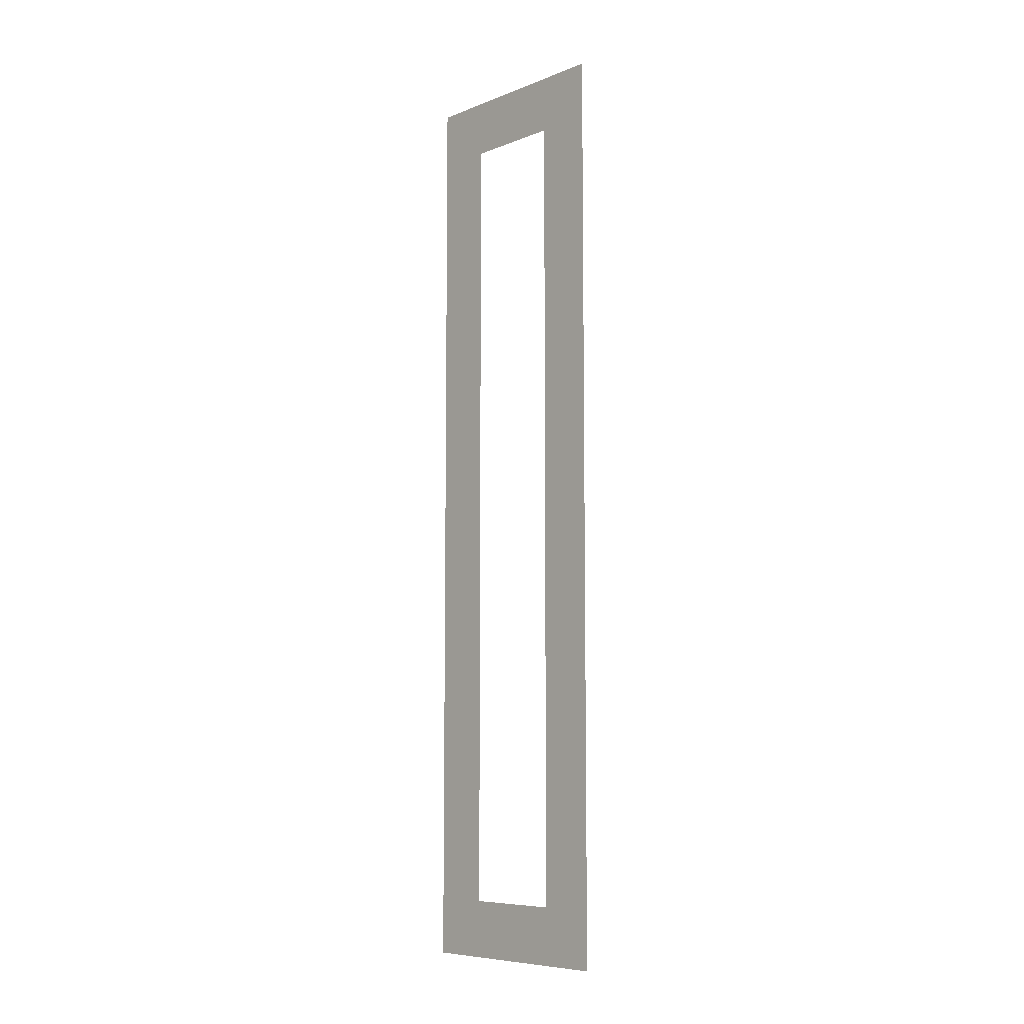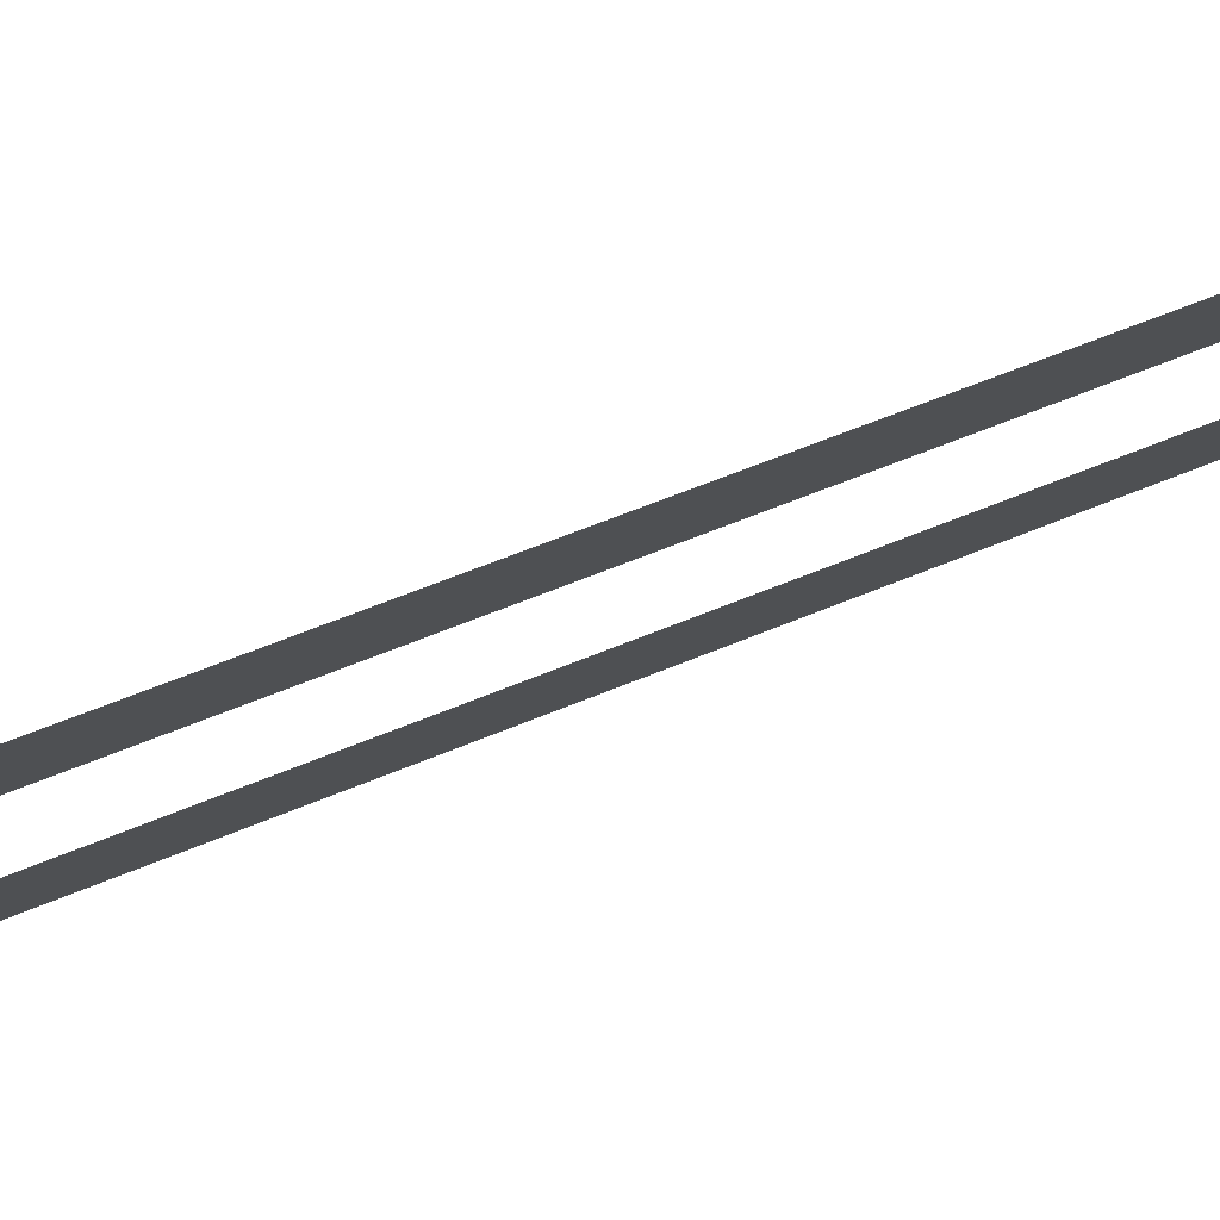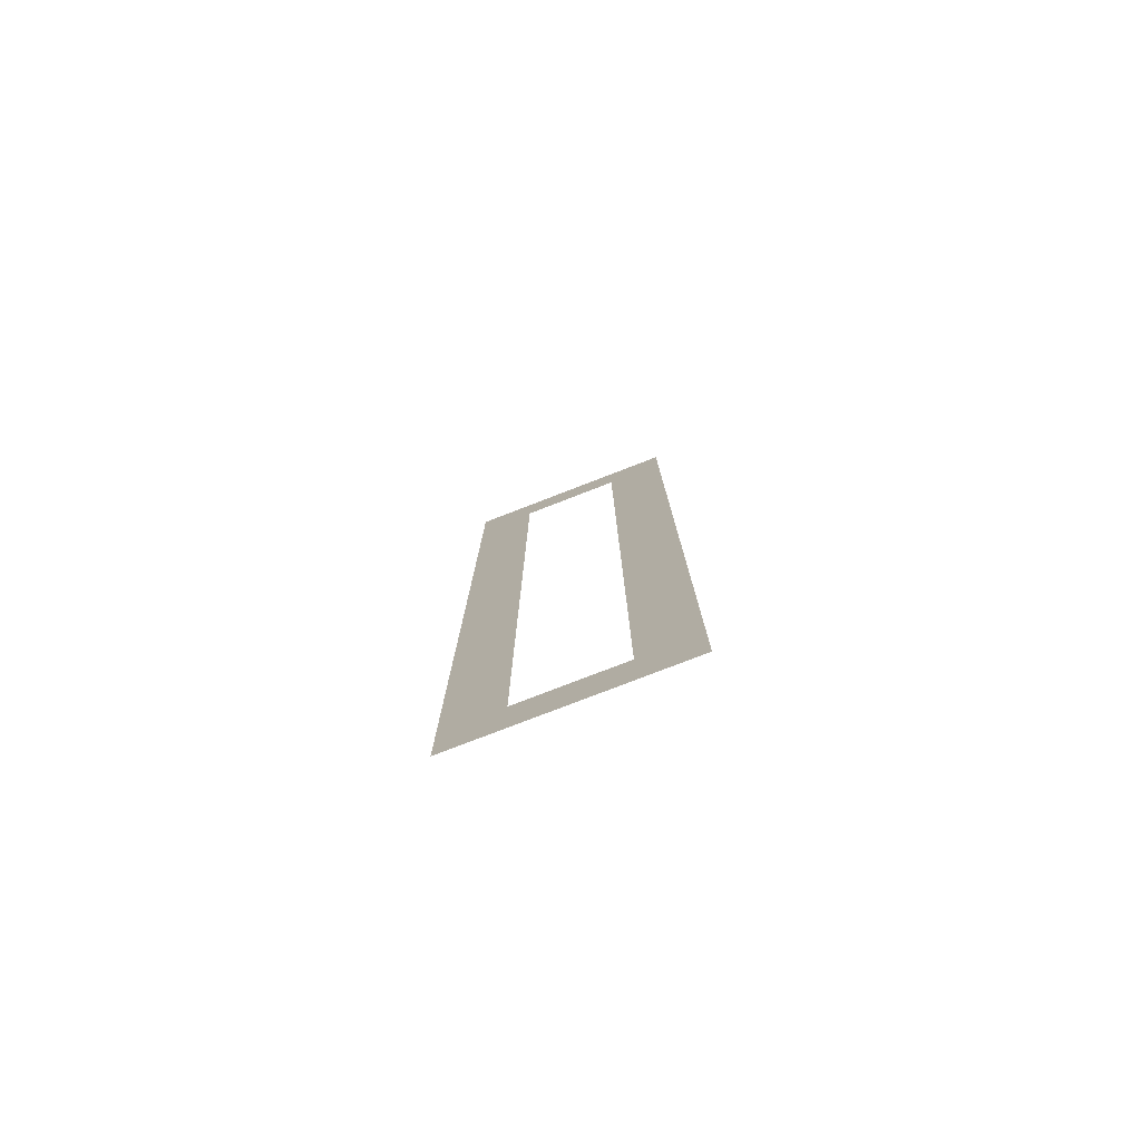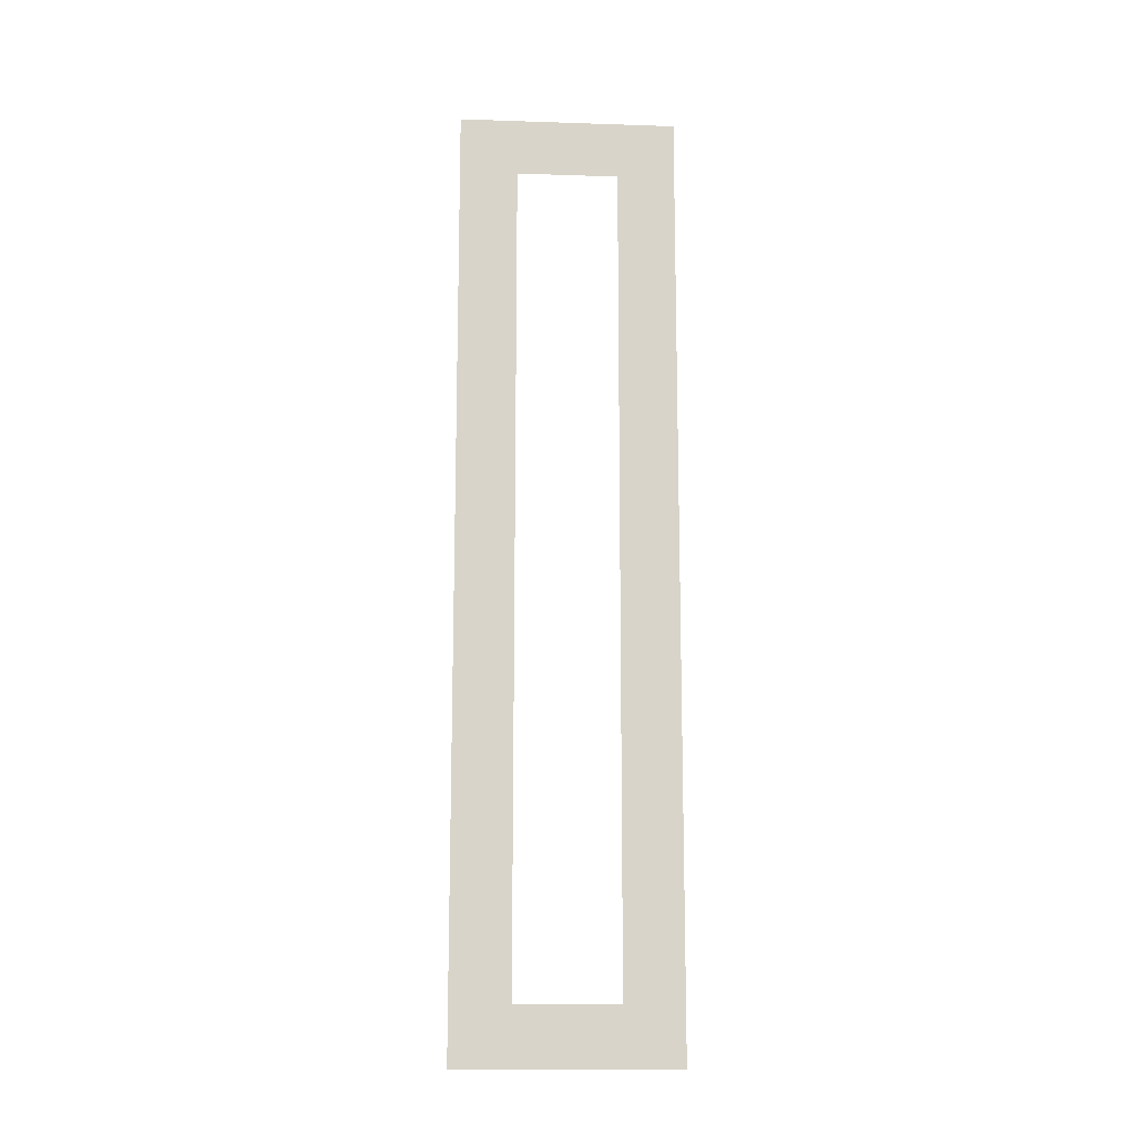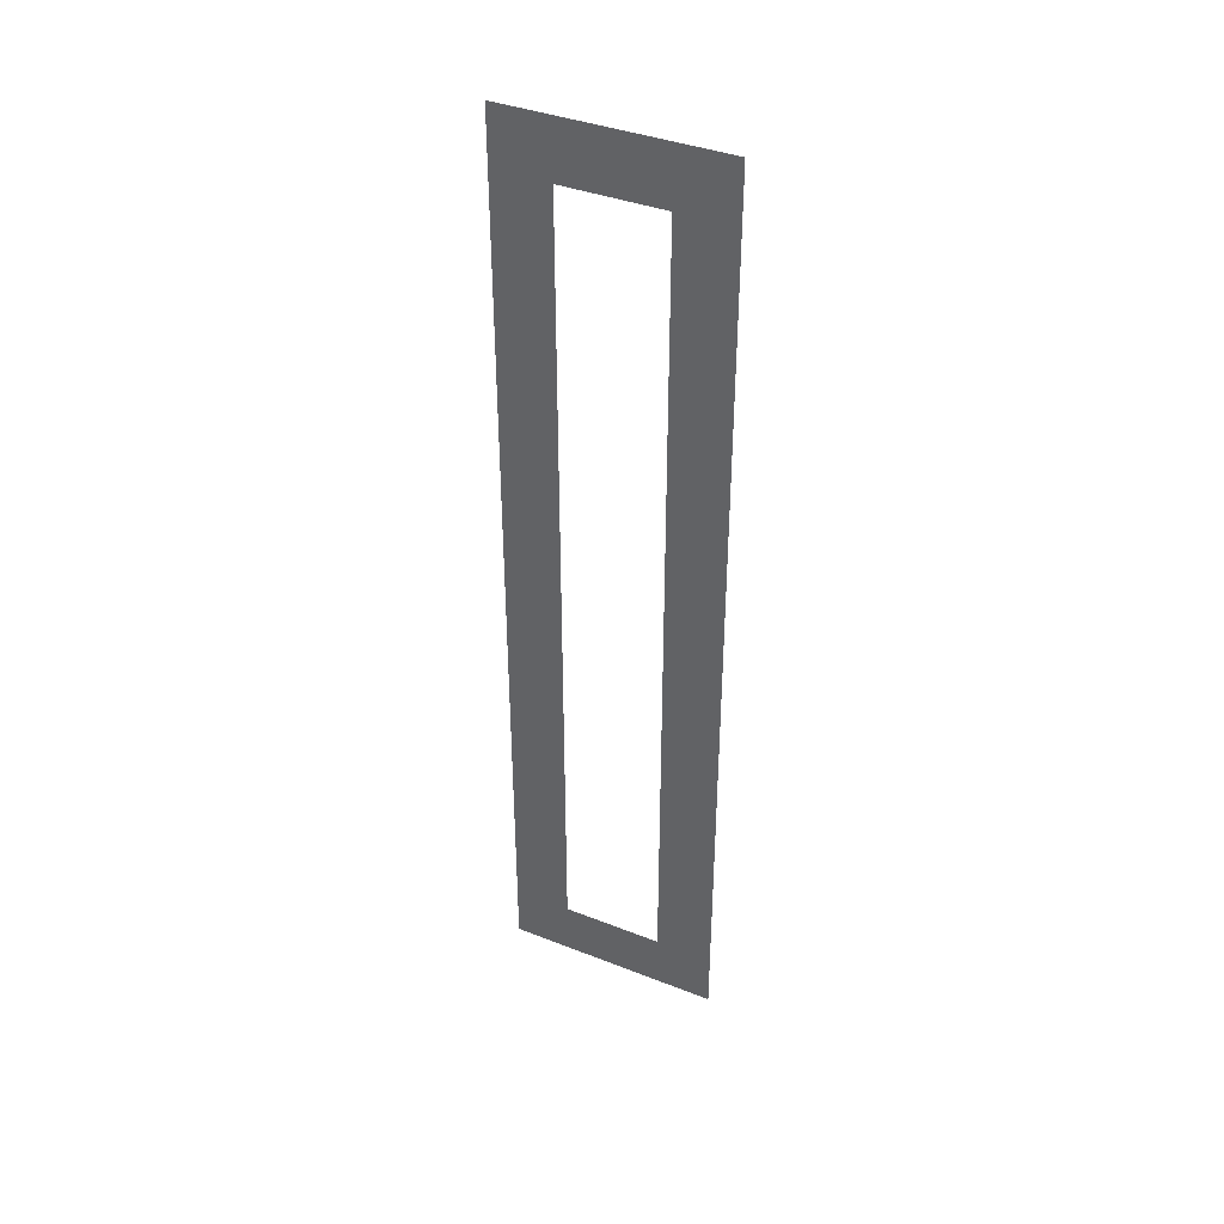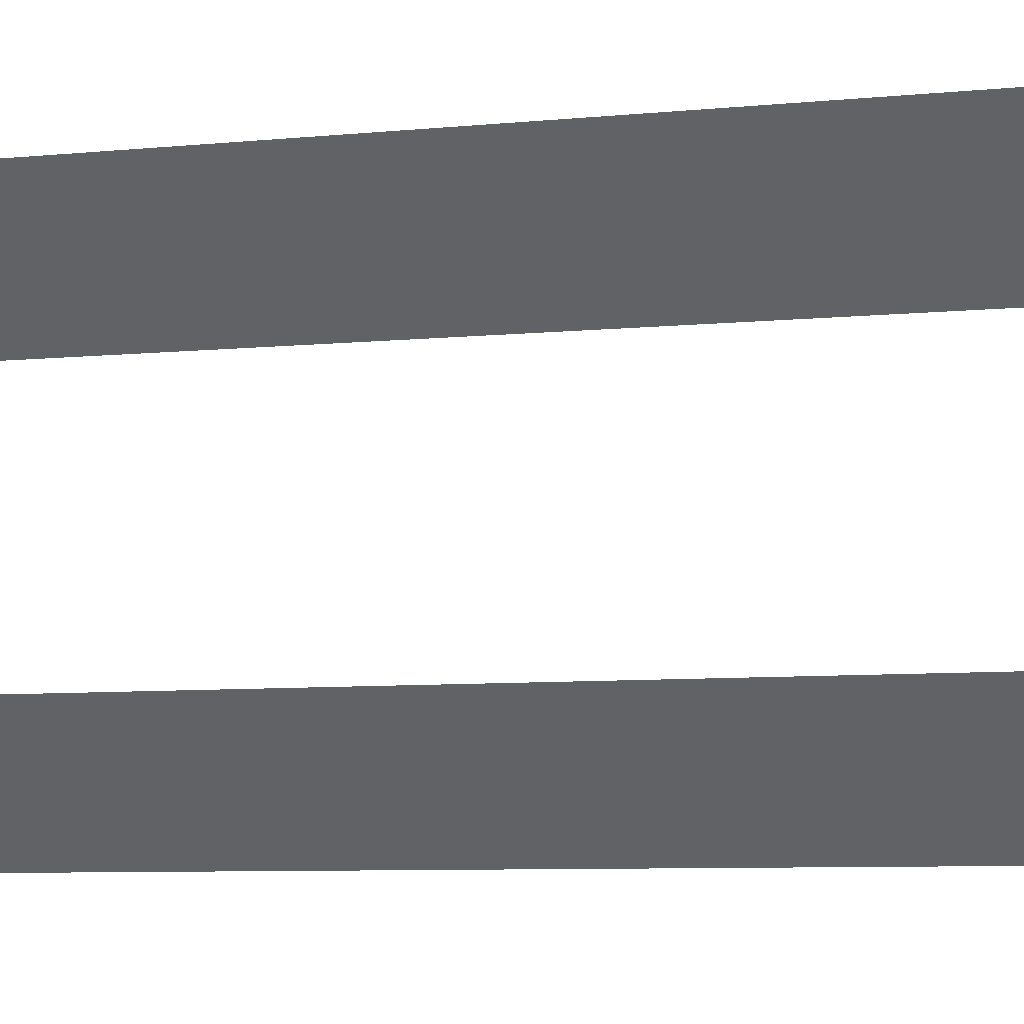
<metadata>
{"format":"obj","ext":"obj","renderer":"f3d","projection":"perspective","resolution":1024,"background":"white","views":[{"elev":-7.7,"azim":-2.9,"up":"+Y"},{"elev":37.1,"azim":58.2,"up":"+Z"},{"elev":-78.1,"azim":151.1,"up":"+Y"},{"elev":-13.9,"azim":125.8,"up":"+Y"},{"elev":39.0,"azim":156.1,"up":"+Y"},{"elev":-3.2,"azim":123.6,"up":"+Z"}]}
</metadata>
<code>
o #ID309
v 0.05226 -0.5437 -0.1465
v 0.0189 -0.4917 -0.1863
v 0.05226 0.2947 -0.1465
v -0.07307 -0.5437 -0.296
v -0.03971 -0.4917 -0.2562
v -0.03971 0.2427 -0.2562
v 0.0189 0.2427 -0.1863
v -0.07307 0.2947 -0.296
f 1 2 3
f 3 2 1
f 2 1 4
f 4 1 2
f 2 4 5
f 5 4 2
f 5 4 6
f 6 4 5
f 3 7 8
f 8 7 3
f 7 3 2
f 2 3 7
f 8 7 6
f 6 7 8
f 8 6 4
f 4 6 8

</code>
